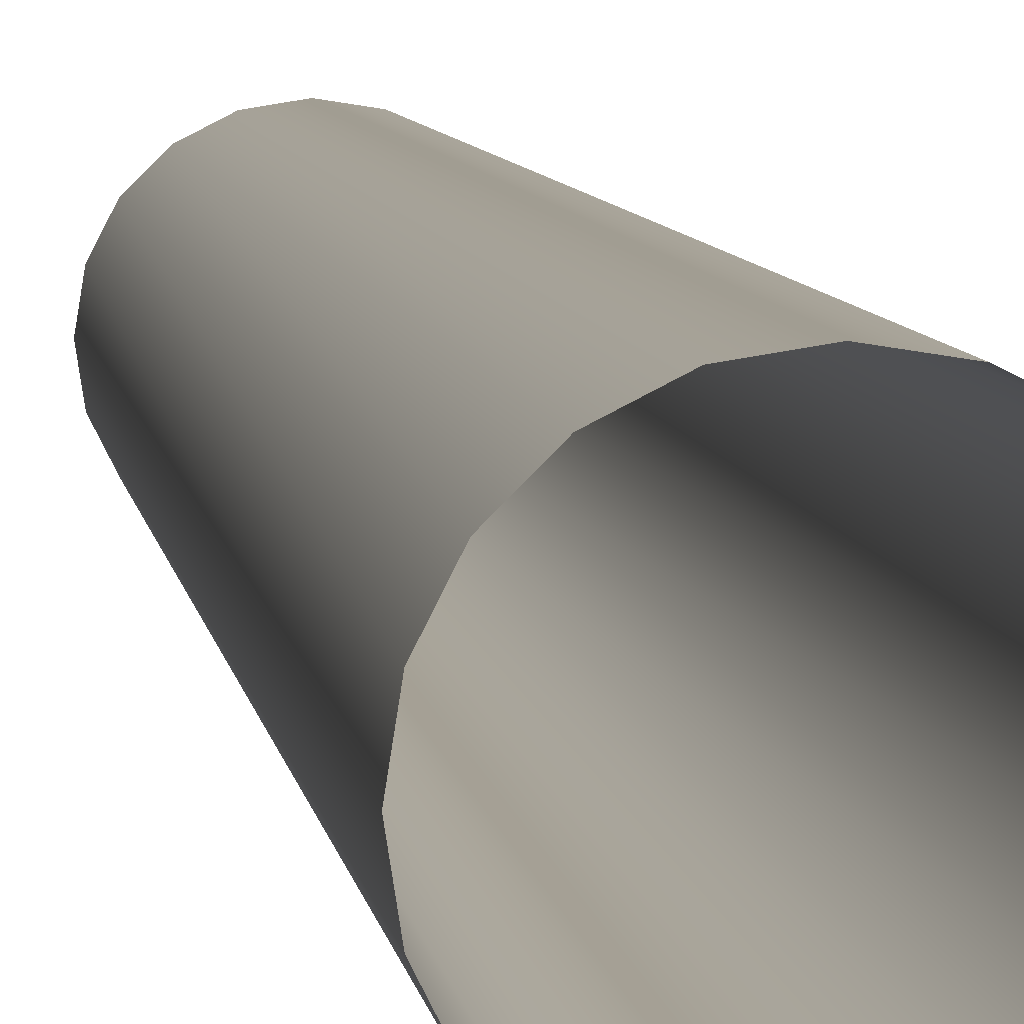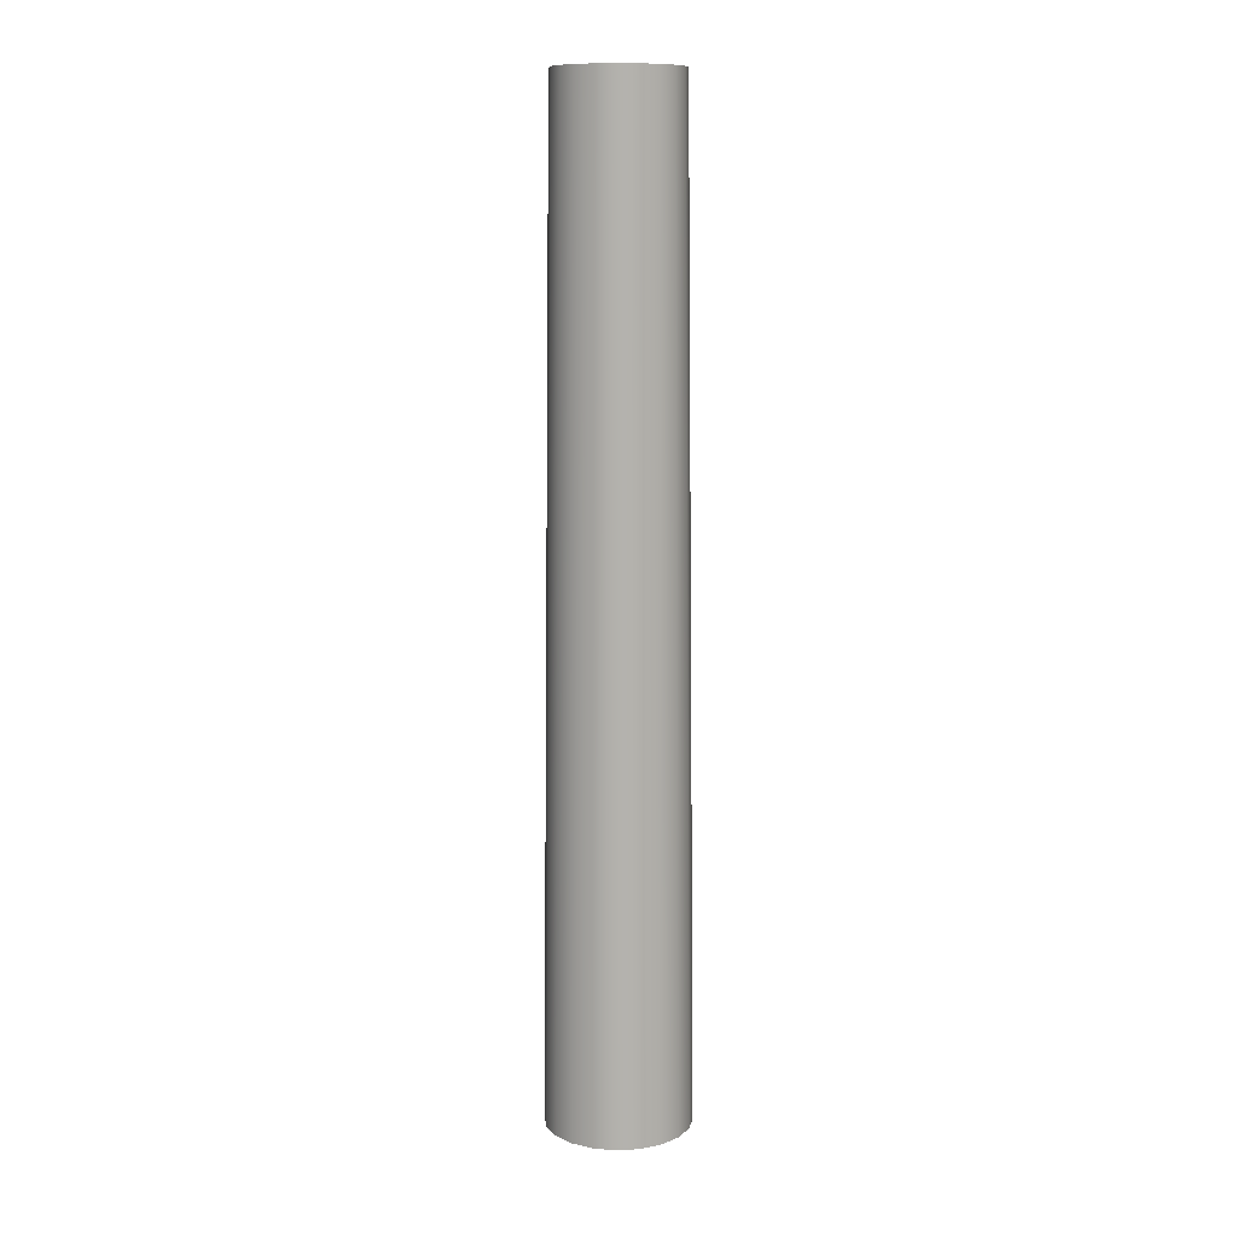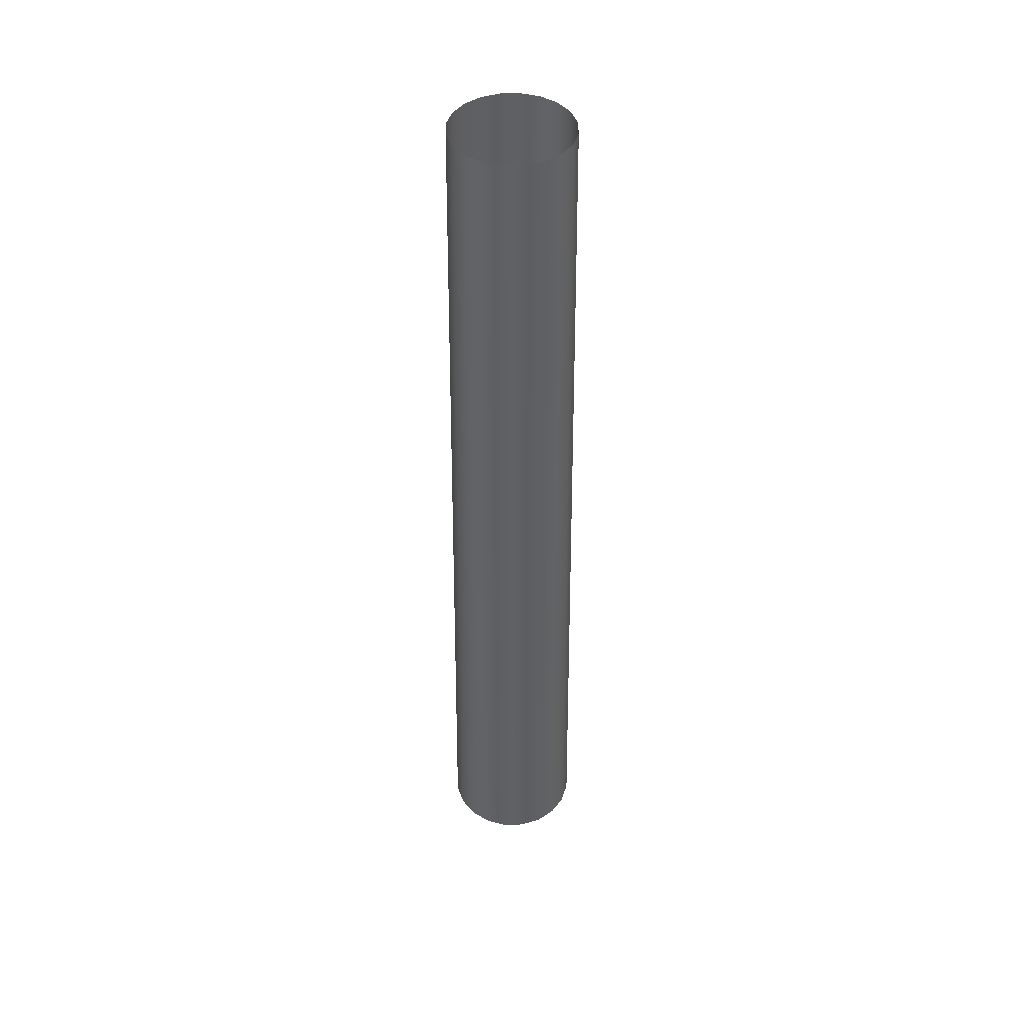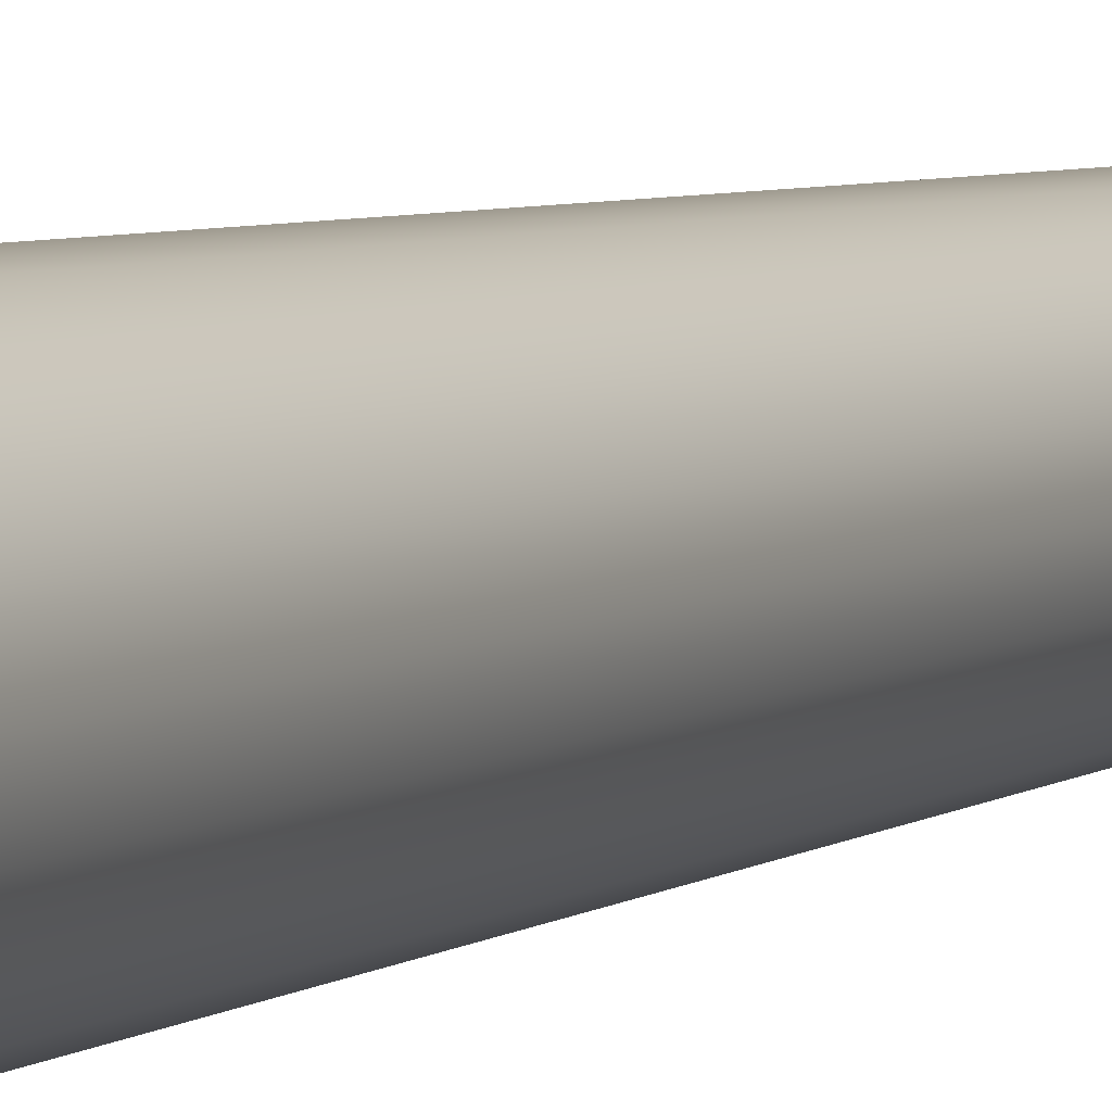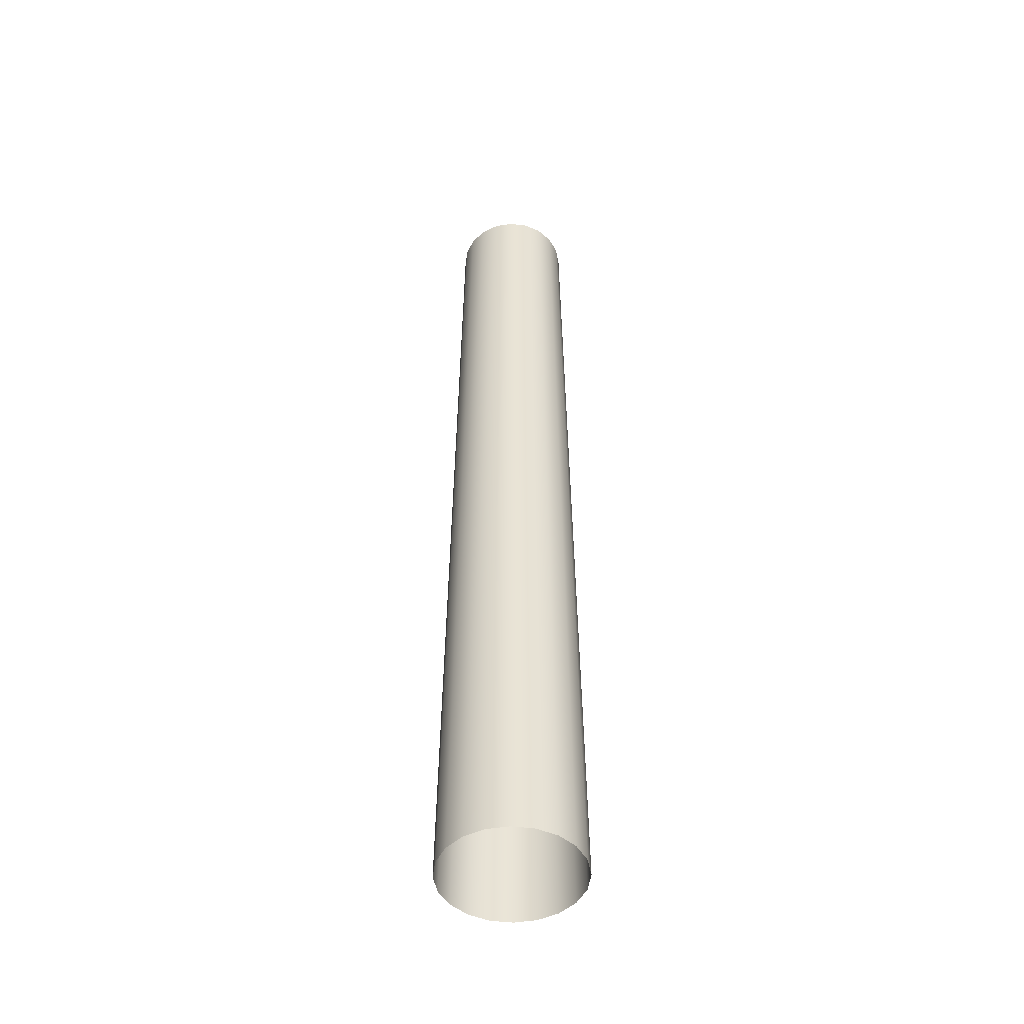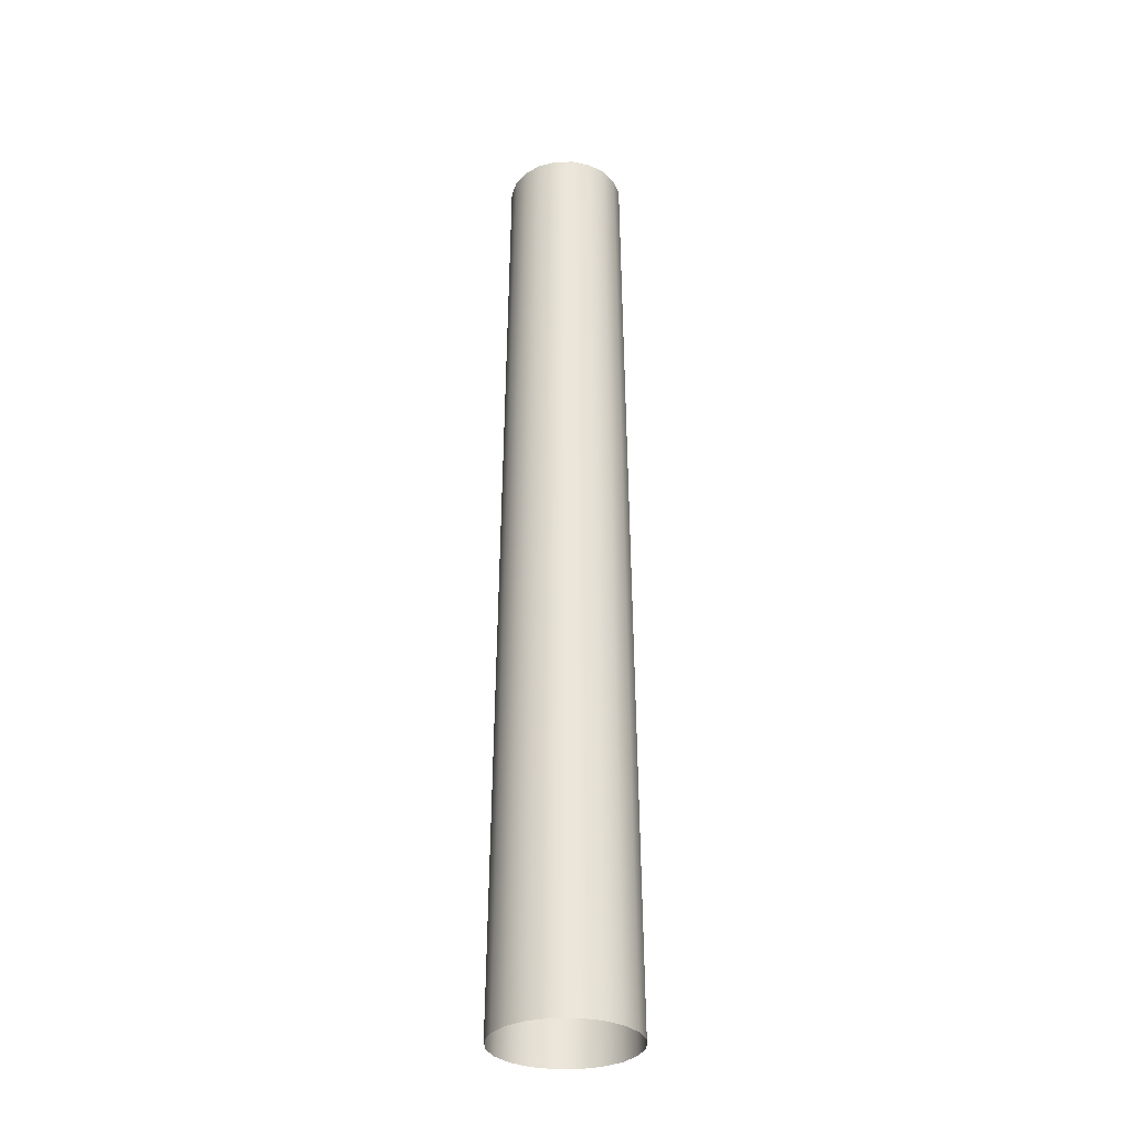
<metadata>
{"format":"obj","ext":"obj","renderer":"f3d","projection":"perspective","resolution":1024,"background":"white","views":[{"elev":5.3,"azim":174.0,"up":"+Y"},{"elev":11.3,"azim":-52.3,"up":"+Z"},{"elev":44.5,"azim":-154.3,"up":"+Z"},{"elev":4.4,"azim":-155.7,"up":"+Y"},{"elev":-48.1,"azim":-16.7,"up":"+Z"},{"elev":-31.8,"azim":82.2,"up":"+Z"}]}
</metadata>
<code>
g default
v 11.23 0.9253 -11.78
v 11.21 0.9709 -11.78
v 11.17 1.007 -11.78
v 11.12 1.03 -11.78
v 11.07 1.038 -11.78
v 11.02 1.03 -11.78
v 10.98 1.007 -11.78
v 10.94 0.9709 -11.78
v 10.92 0.9253 -11.78
v 10.91 0.8746 -11.78
v 10.92 0.824 -11.78
v 10.94 0.7784 -11.78
v 10.98 0.7421 -11.78
v 11.02 0.7189 -11.78
v 11.07 0.7108 -11.78
v 11.12 0.7189 -11.78
v 11.17 0.7421 -11.78
v 11.21 0.7784 -11.78
v 11.23 0.824 -11.78
v 11.24 0.8746 -11.78
v 11.21 0.918 -9.532
v 11.19 0.9571 -9.532
v 11.16 0.9881 -9.532
v 11.12 1.008 -9.532
v 11.07 1.015 -9.532
v 11.03 1.008 -9.532
v 10.99 0.9881 -9.532
v 10.96 0.9571 -9.532
v 10.94 0.918 -9.532
v 10.93 0.8746 -9.532
v 10.94 0.8313 -9.532
v 10.96 0.7922 -9.532
v 10.99 0.7612 -9.532
v 11.03 0.7413 -9.532
v 11.07 0.7344 -9.532
v 11.12 0.7413 -9.532
v 11.16 0.7612 -9.532
v 11.19 0.7922 -9.532
v 11.21 0.8313 -9.532
v 11.21 0.8746 -9.532
g Chive2c
f 1 2 22 21
f 2 3 23 22
f 3 4 24 23
f 4 5 25 24
f 5 6 26 25
f 6 7 27 26
f 7 8 28 27
f 8 9 29 28
f 9 10 30 29
f 10 11 31 30
f 11 12 32 31
f 12 13 33 32
f 13 14 34 33
f 14 15 35 34
f 15 16 36 35
f 16 17 37 36
f 17 18 38 37
f 18 19 39 38
f 19 20 40 39
f 20 1 21 40

</code>
